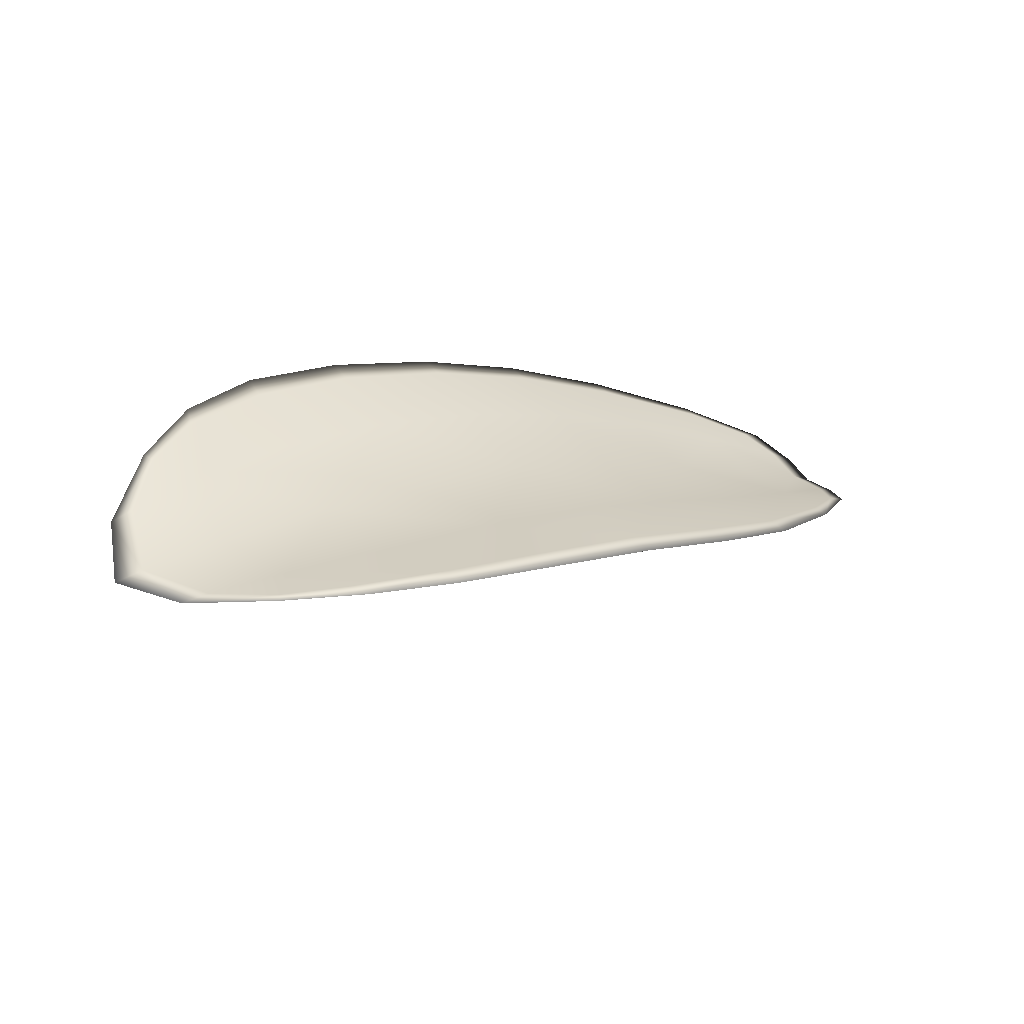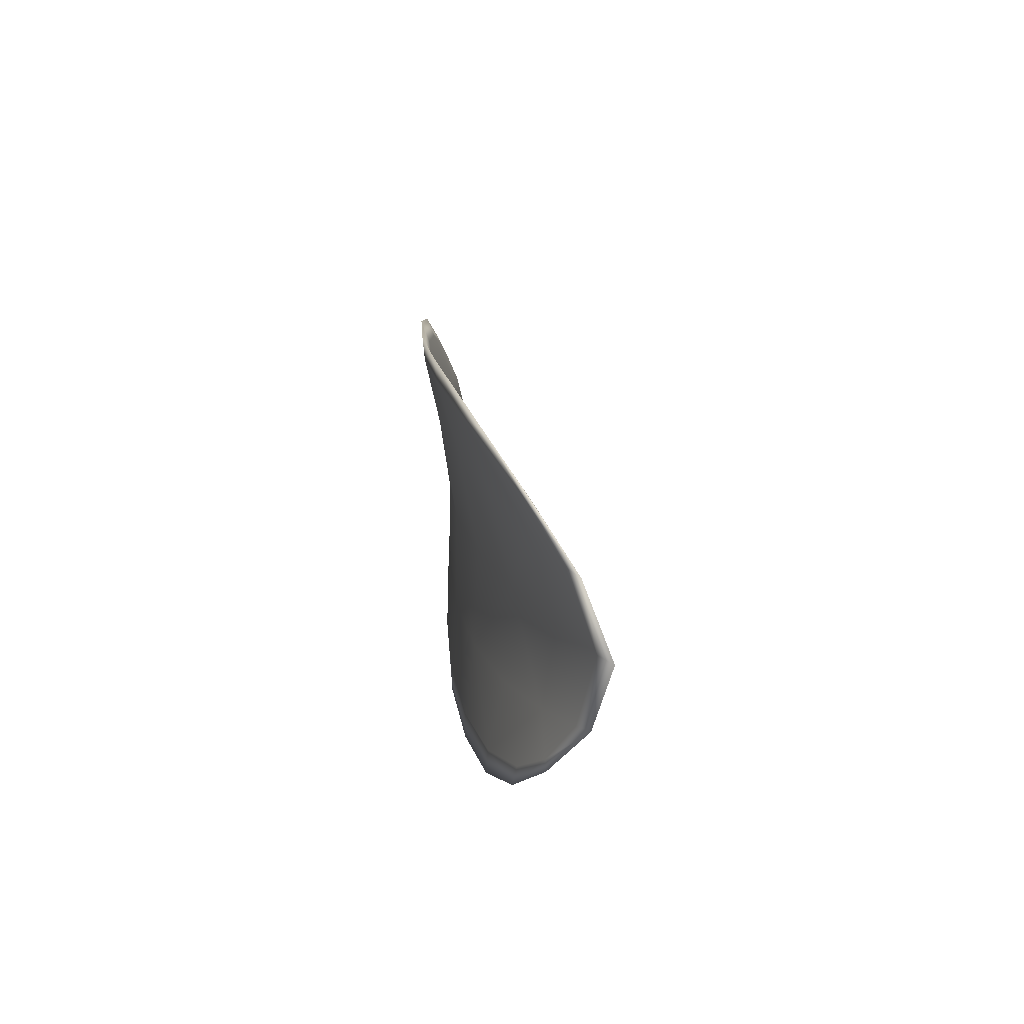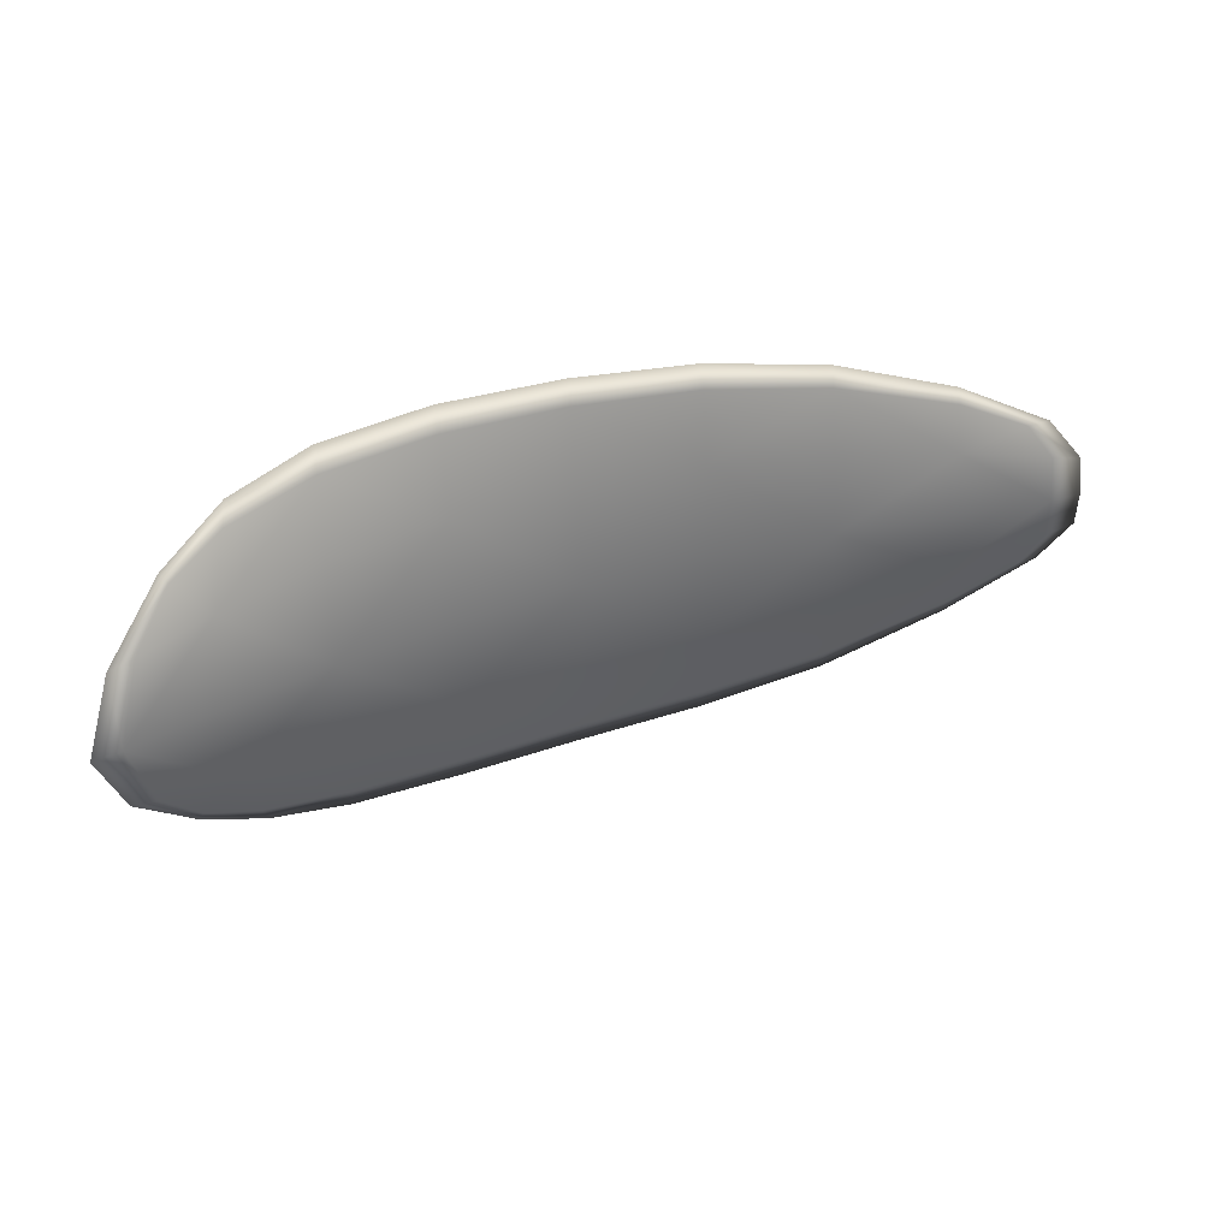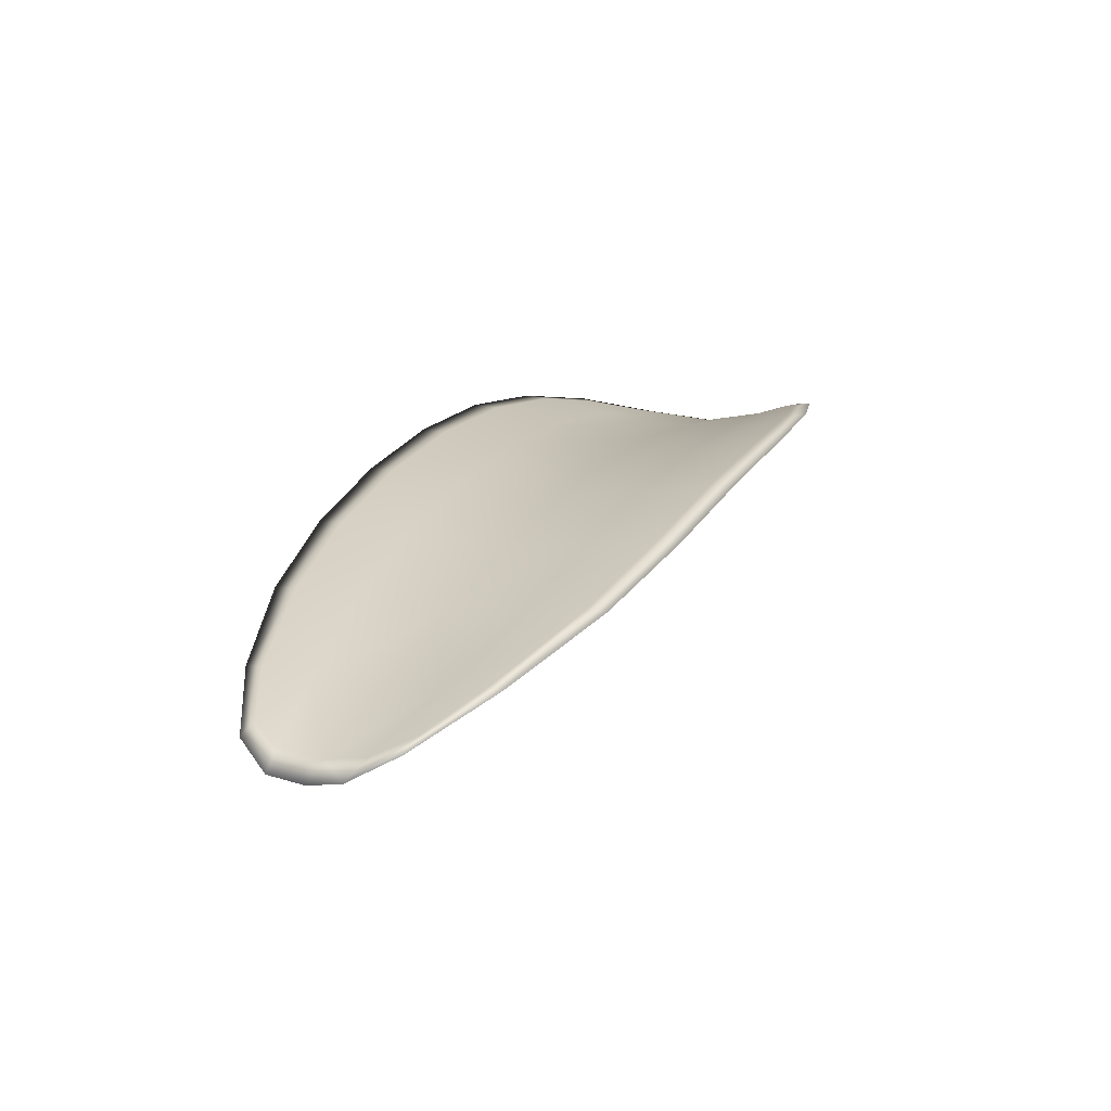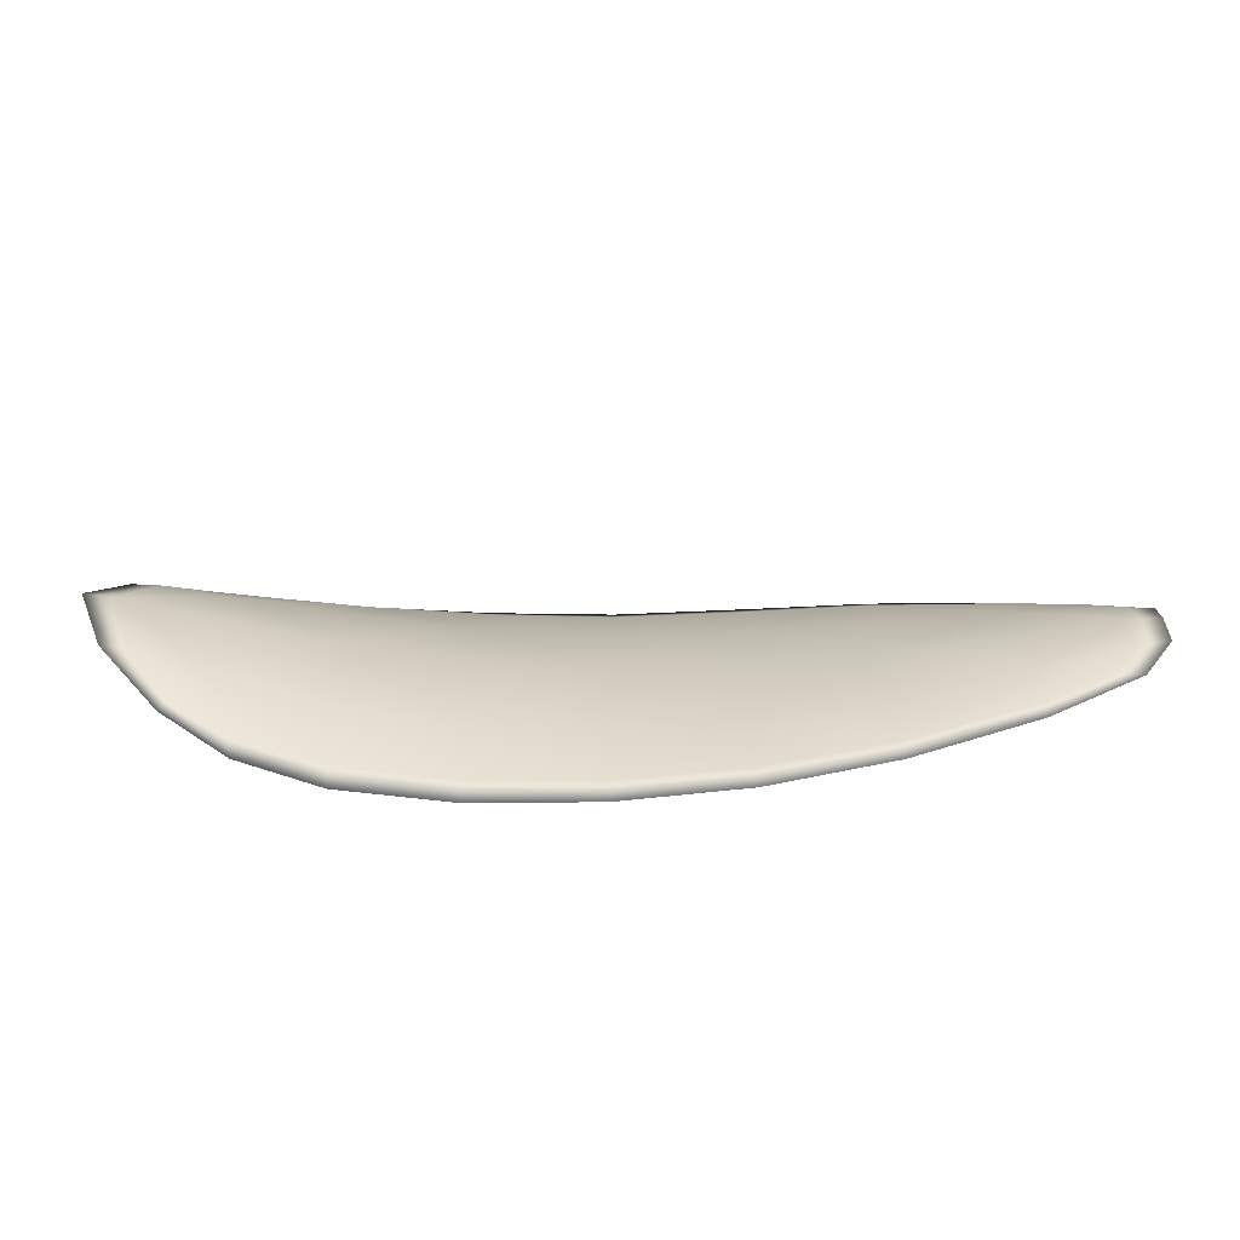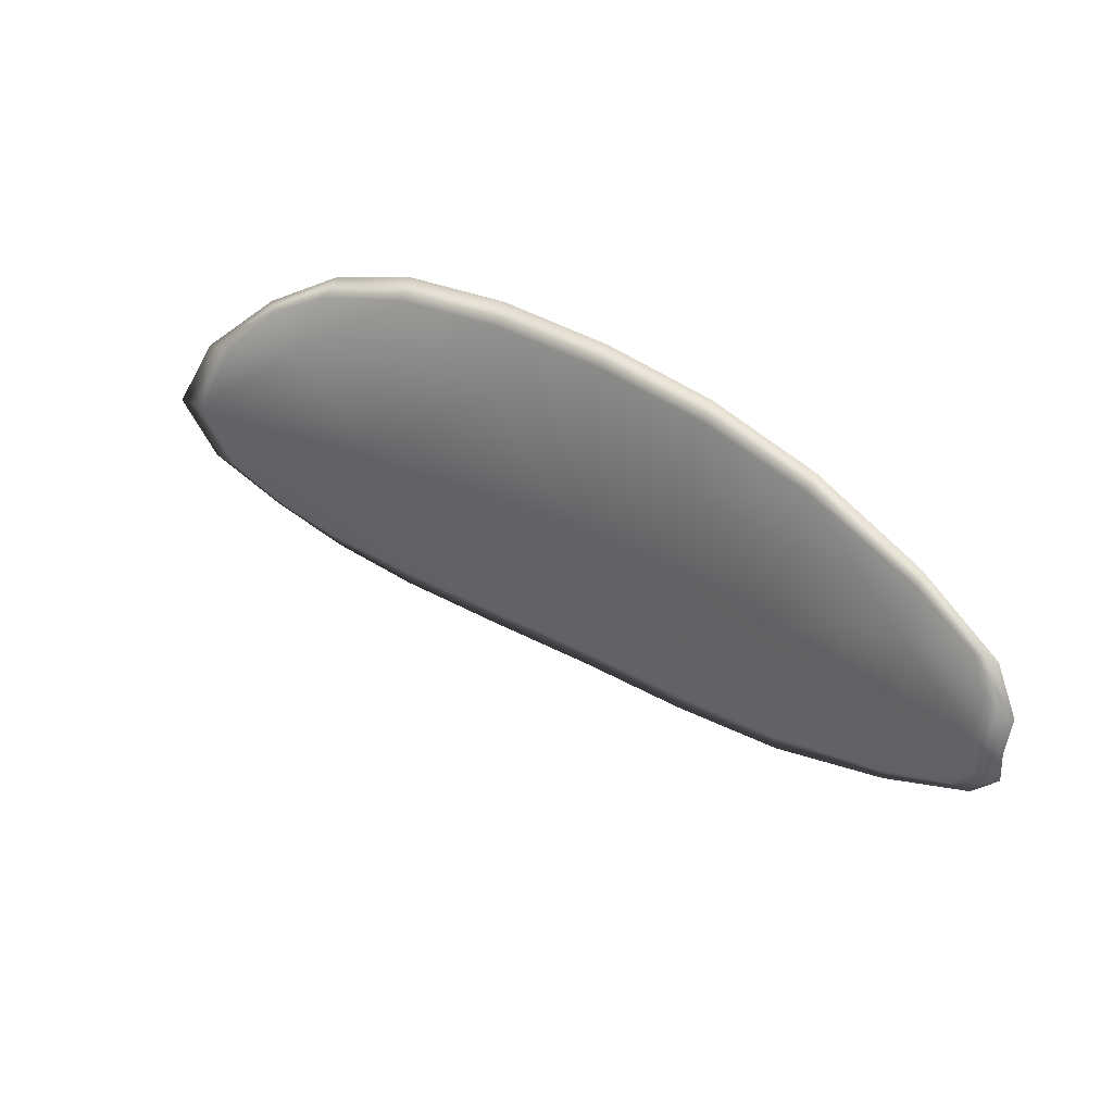
<metadata>
{"format":"obj","ext":"obj","renderer":"f3d","projection":"perspective","resolution":1024,"background":"white","views":[{"elev":44.6,"azim":-34.2,"up":"+Y"},{"elev":17.0,"azim":-120.6,"up":"+Z"},{"elev":38.3,"azim":-45.8,"up":"+Z"},{"elev":-0.6,"azim":116.6,"up":"+Y"},{"elev":-62.9,"azim":-22.8,"up":"+Z"},{"elev":39.6,"azim":11.9,"up":"+Z"}]}
</metadata>
<code>
v -2.45 0.736 -1.087
v -2.45 0.7359 -1.085
v -2.447 0.7353 -1.085
v -2.447 0.7354 -1.088
v -2.447 0.7357 -1.09
v -2.449 0.7362 -1.089
v -2.45 0.7363 -1.088
v -2.451 0.7363 -1.087
v -2.452 0.7362 -1.085
v -2.449 0.7363 -1.083
v -2.449 0.7367 -1.081
v -2.446 0.7363 -1.081
v -2.447 0.7357 -1.083
v -2.451 0.7365 -1.083
v -2.45 0.7367 -1.082
v -2.438 0.7324 -1.083
v -2.438 0.7327 -1.081
v -2.435 0.731 -1.081
v -2.435 0.7308 -1.083
v -2.435 0.7305 -1.085
v -2.438 0.7321 -1.085
v -2.441 0.7335 -1.085
v -2.441 0.7338 -1.083
v -2.44 0.7342 -1.081
v -2.438 0.7321 -1.088
v -2.435 0.7305 -1.087
v -2.435 0.7306 -1.089
v -2.438 0.7322 -1.09
v -2.441 0.7336 -1.09
v -2.441 0.7335 -1.088
v -2.444 0.7346 -1.088
v -2.444 0.7345 -1.085
v -2.444 0.7348 -1.09
v -2.444 0.7349 -1.083
v -2.443 0.7354 -1.081
v -2.432 0.729 -1.084
v -2.432 0.7293 -1.082
v -2.431 0.7282 -1.083
v -2.43 0.7277 -1.084
v -2.43 0.7275 -1.085
v -2.432 0.7288 -1.085
v -2.432 0.7288 -1.087
v -2.43 0.7276 -1.086
v -2.431 0.728 -1.087
v -2.432 0.729 -1.088
v -2.45 0.7358 -1.087
v -2.45 0.7356 -1.085
v -2.452 0.736 -1.085
v -2.452 0.7361 -1.087
v -2.45 0.7362 -1.088
v -2.449 0.7361 -1.089
v -2.447 0.7356 -1.09
v -2.447 0.7352 -1.088
v -2.447 0.7351 -1.085
v -2.449 0.736 -1.083
v -2.449 0.7365 -1.081
v -2.45 0.7366 -1.082
v -2.451 0.7363 -1.083
v -2.447 0.7355 -1.083
v -2.446 0.7361 -1.081
v -2.438 0.7322 -1.083
v -2.438 0.7325 -1.081
v -2.441 0.734 -1.081
v -2.441 0.7336 -1.083
v -2.441 0.7332 -1.085
v -2.438 0.7319 -1.085
v -2.435 0.7303 -1.085
v -2.435 0.7305 -1.083
v -2.435 0.7309 -1.081
v -2.438 0.7319 -1.088
v -2.441 0.7333 -1.088
v -2.441 0.7335 -1.09
v -2.438 0.732 -1.09
v -2.435 0.7304 -1.089
v -2.435 0.7303 -1.087
v -2.444 0.7344 -1.088
v -2.444 0.7343 -1.085
v -2.444 0.7347 -1.09
v -2.444 0.7347 -1.083
v -2.443 0.7352 -1.081
v -2.432 0.7288 -1.084
v -2.432 0.7291 -1.082
v -2.432 0.7286 -1.085
v -2.43 0.7273 -1.085
v -2.43 0.7275 -1.084
v -2.431 0.7281 -1.083
v -2.432 0.7286 -1.087
v -2.432 0.7288 -1.088
v -2.431 0.7279 -1.087
v -2.43 0.7274 -1.086
v -2.432 0.7293 -1.082
v -2.43 0.7279 -1.083
v -2.435 0.7311 -1.081
v -2.431 0.7281 -1.083
v -2.43 0.7271 -1.086
v -2.43 0.7276 -1.087
v -2.43 0.727 -1.085
v -2.431 0.7279 -1.087
v -2.449 0.7362 -1.09
v -2.45 0.7364 -1.089
v -2.446 0.7358 -1.09
v -2.45 0.7362 -1.088
v -2.452 0.7365 -1.083
v -2.45 0.7368 -1.082
v -2.453 0.7362 -1.085
v -2.45 0.7366 -1.082
v -2.448 0.7368 -1.081
v -2.446 0.7364 -1.08
v -2.43 0.7272 -1.084
v -2.432 0.7289 -1.089
v -2.435 0.7305 -1.09
v -2.452 0.7363 -1.087
v -2.444 0.7348 -1.09
v -2.441 0.7336 -1.09
v -2.443 0.7355 -1.08
v -2.44 0.7342 -1.08
v -2.438 0.7327 -1.08
v -2.438 0.7321 -1.09
f 1 2 3
f 1 3 4
f 1 4 5
f 1 5 6
f 1 6 7
f 1 7 8
f 1 8 9
f 1 9 2
f 10 11 12
f 10 12 13
f 10 13 3
f 10 3 2
f 10 2 9
f 10 9 14
f 10 14 15
f 10 15 11
f 16 17 18
f 16 18 19
f 16 19 20
f 16 20 21
f 16 21 22
f 16 22 23
f 16 23 24
f 16 24 17
f 25 21 20
f 25 20 26
f 25 26 27
f 25 27 28
f 25 28 29
f 25 29 30
f 25 30 22
f 25 22 21
f 31 32 22
f 31 22 30
f 31 30 29
f 31 29 33
f 31 33 5
f 31 5 4
f 31 4 3
f 31 3 32
f 34 35 24
f 34 24 23
f 34 23 22
f 34 22 32
f 34 32 3
f 34 3 13
f 34 13 12
f 34 12 35
f 36 37 38
f 36 38 39
f 36 39 40
f 36 40 41
f 36 41 20
f 36 20 19
f 36 19 18
f 36 18 37
f 42 41 40
f 42 40 43
f 42 43 44
f 42 44 45
f 42 45 27
f 42 27 26
f 42 26 20
f 42 20 41
f 46 47 48
f 46 48 49
f 46 49 50
f 46 50 51
f 46 51 52
f 46 52 53
f 46 53 54
f 46 54 47
f 55 56 57
f 55 57 58
f 55 58 48
f 55 48 47
f 55 47 54
f 55 54 59
f 55 59 60
f 55 60 56
f 61 62 63
f 61 63 64
f 61 64 65
f 61 65 66
f 61 66 67
f 61 67 68
f 61 68 69
f 61 69 62
f 70 66 65
f 70 65 71
f 70 71 72
f 70 72 73
f 70 73 74
f 70 74 75
f 70 75 67
f 70 67 66
f 76 77 54
f 76 54 53
f 76 53 52
f 76 52 78
f 76 78 72
f 76 72 71
f 76 71 65
f 76 65 77
f 79 80 60
f 79 60 59
f 79 59 54
f 79 54 77
f 79 77 65
f 79 65 64
f 79 64 63
f 79 63 80
f 81 82 69
f 81 69 68
f 81 68 67
f 81 67 83
f 81 83 84
f 81 84 85
f 81 85 86
f 81 86 82
f 87 83 67
f 87 67 75
f 87 75 74
f 87 74 88
f 87 88 89
f 87 89 90
f 87 90 84
f 87 84 83
f 91 92 38
f 91 38 37
f 91 37 18
f 91 18 93
f 91 93 69
f 91 69 82
f 91 82 94
f 91 94 92
f 95 96 44
f 95 44 43
f 95 43 40
f 95 40 97
f 95 97 84
f 95 84 90
f 95 90 98
f 95 98 96
f 99 100 7
f 99 7 6
f 99 6 5
f 99 5 101
f 99 101 52
f 99 52 51
f 99 51 102
f 99 102 100
f 103 104 15
f 103 15 14
f 103 14 9
f 103 9 105
f 103 105 48
f 103 48 58
f 103 58 106
f 103 106 104
f 107 108 12
f 107 12 11
f 107 11 15
f 107 15 104
f 107 104 106
f 107 106 56
f 107 56 60
f 107 60 108
f 109 97 40
f 109 40 39
f 109 39 38
f 109 38 92
f 109 92 94
f 109 94 85
f 109 85 84
f 109 84 97
f 110 111 27
f 110 27 45
f 110 45 44
f 110 44 96
f 110 96 98
f 110 98 88
f 110 88 74
f 110 74 111
f 112 105 9
f 112 9 8
f 112 8 7
f 112 7 100
f 112 100 102
f 112 102 49
f 112 49 48
f 112 48 105
f 113 101 5
f 113 5 33
f 113 33 29
f 113 29 114
f 113 114 72
f 113 72 78
f 113 78 52
f 113 52 101
f 115 116 24
f 115 24 35
f 115 35 12
f 115 12 108
f 115 108 60
f 115 60 80
f 115 80 63
f 115 63 116
f 117 93 18
f 117 18 17
f 117 17 24
f 117 24 116
f 117 116 63
f 117 63 62
f 117 62 69
f 117 69 93
f 118 114 29
f 118 29 28
f 118 28 27
f 118 27 111
f 118 111 74
f 118 74 73
f 118 73 72
f 118 72 114

</code>
